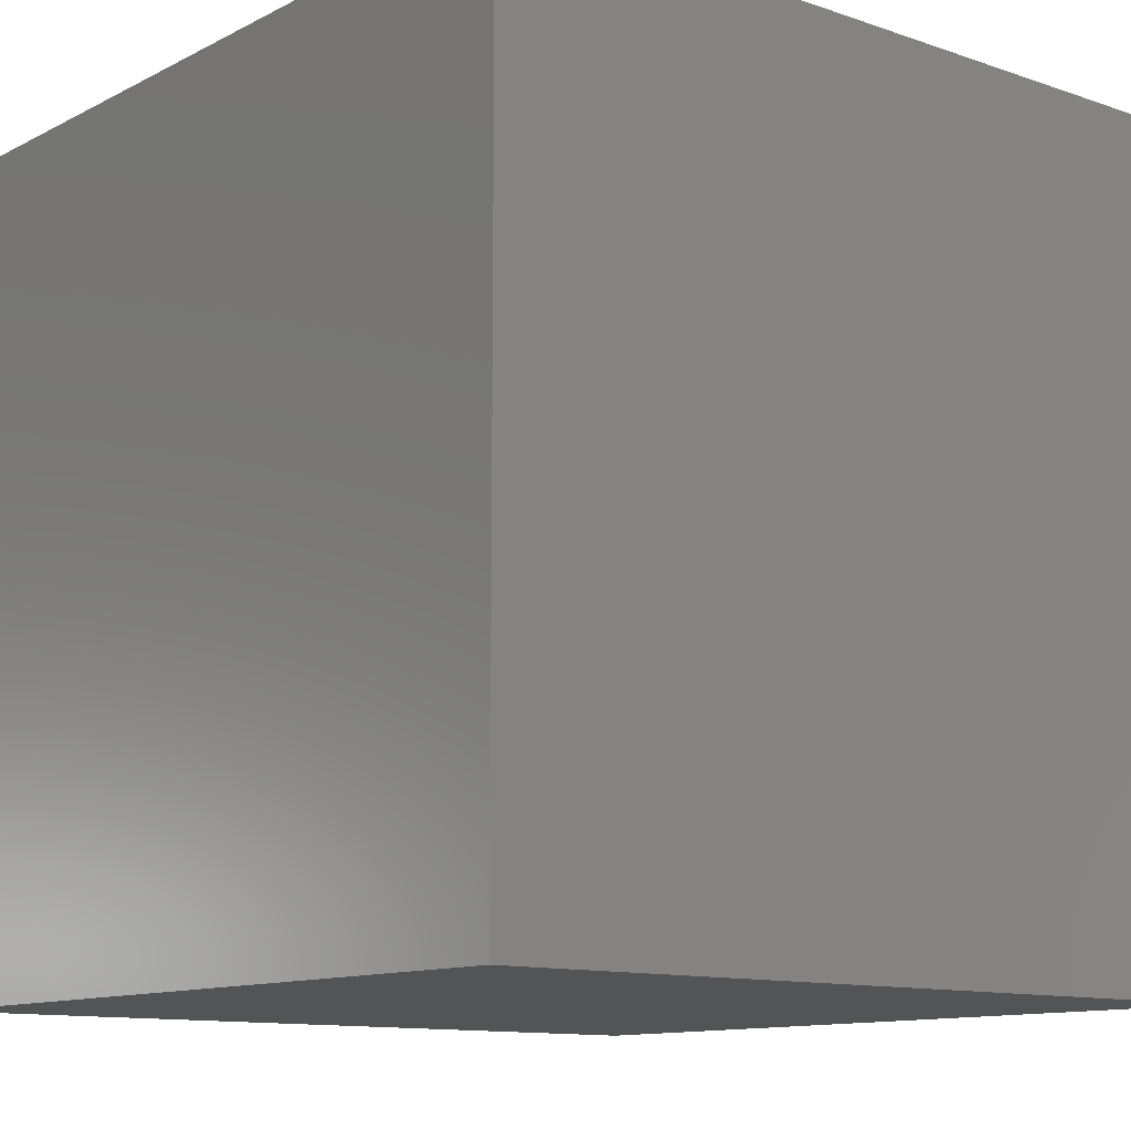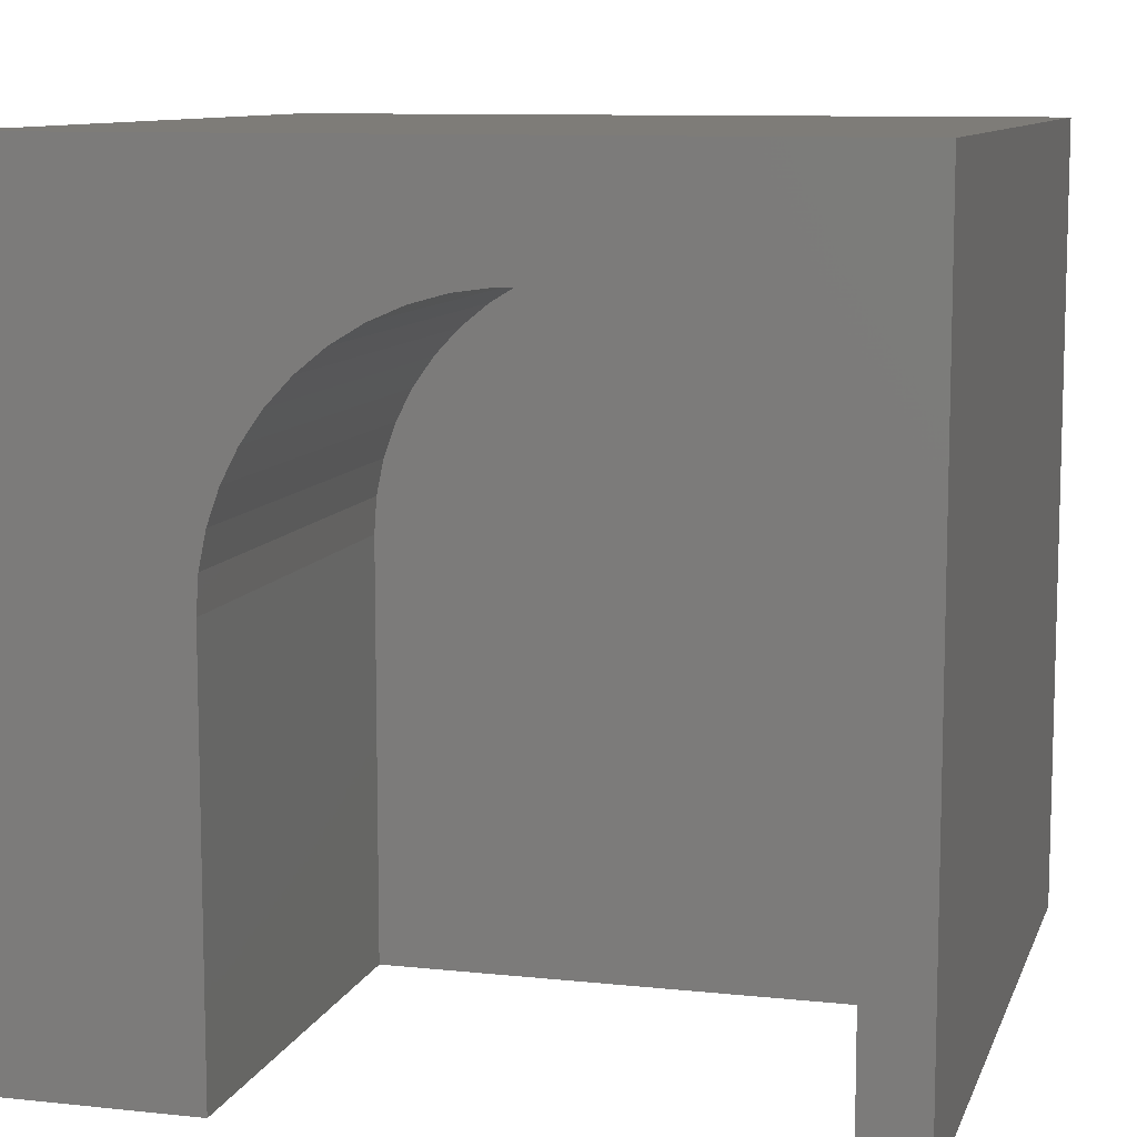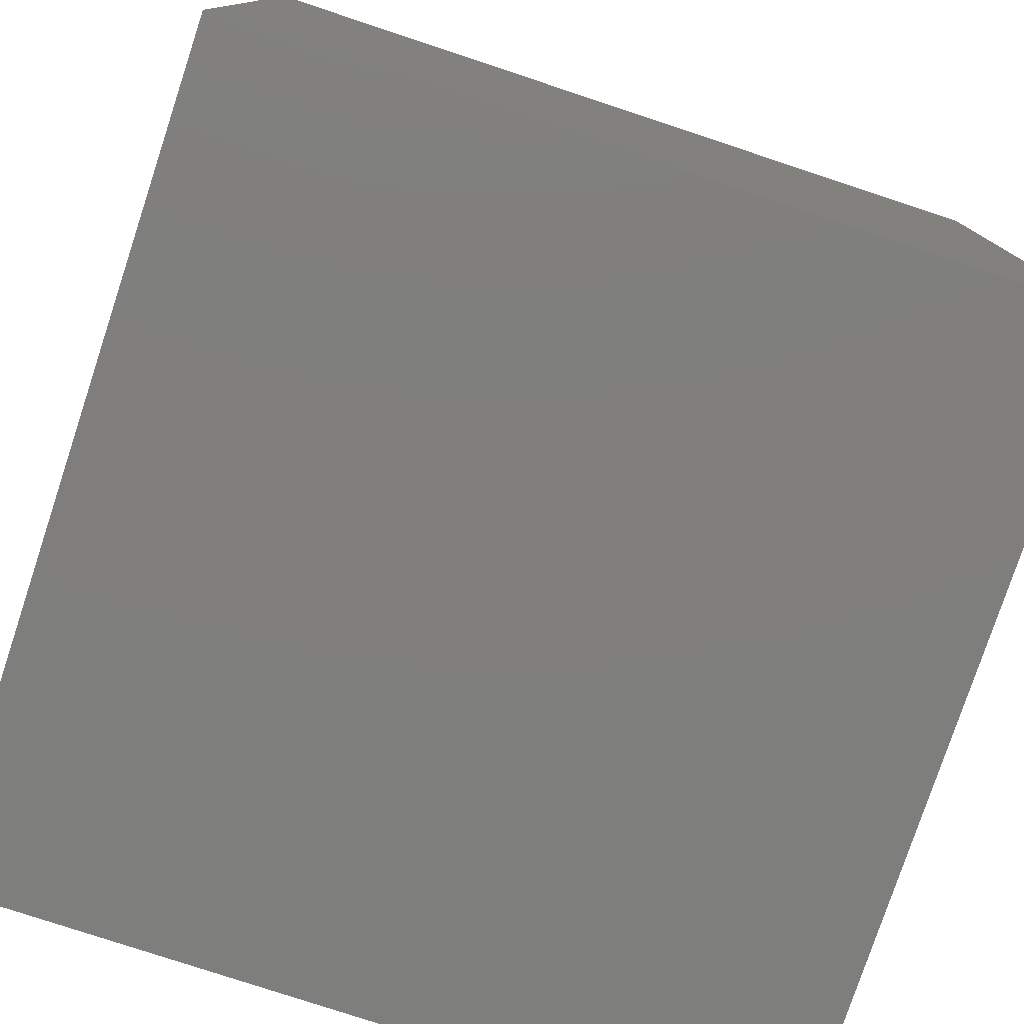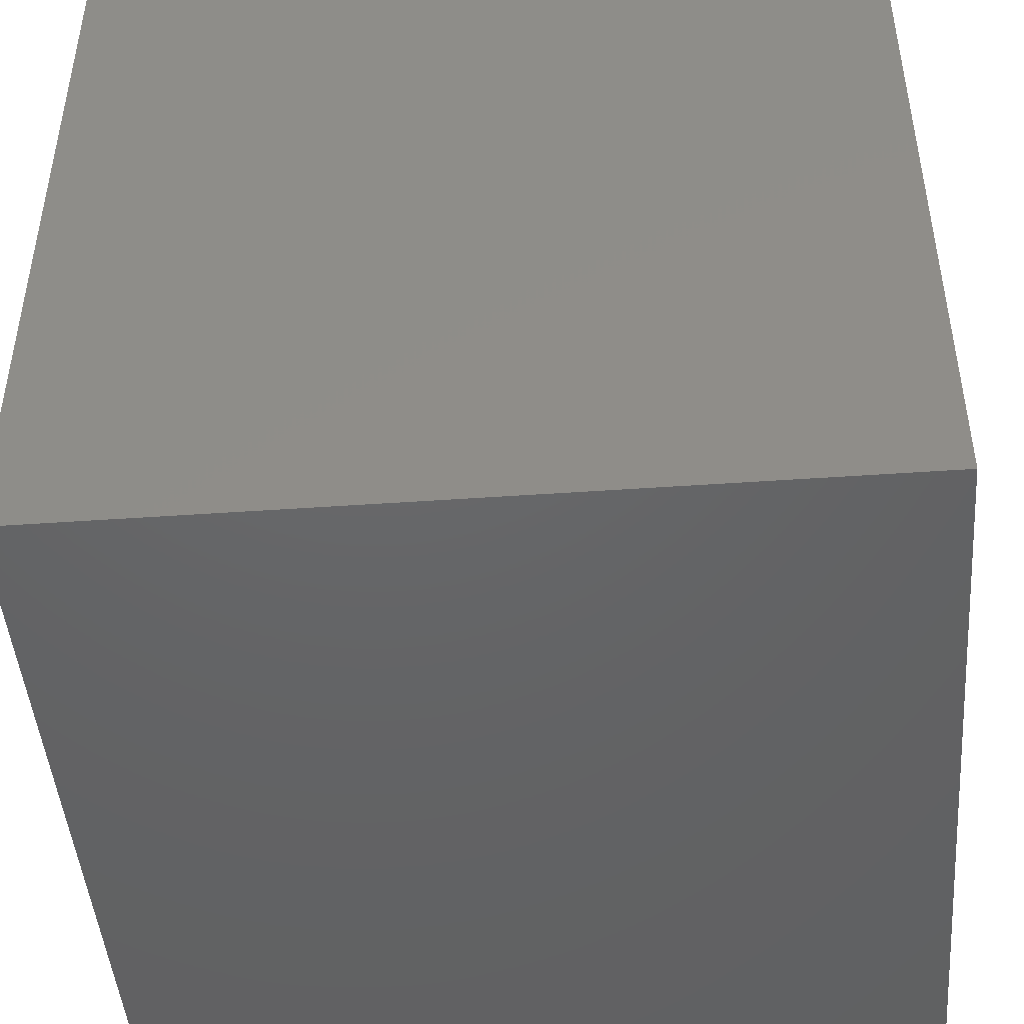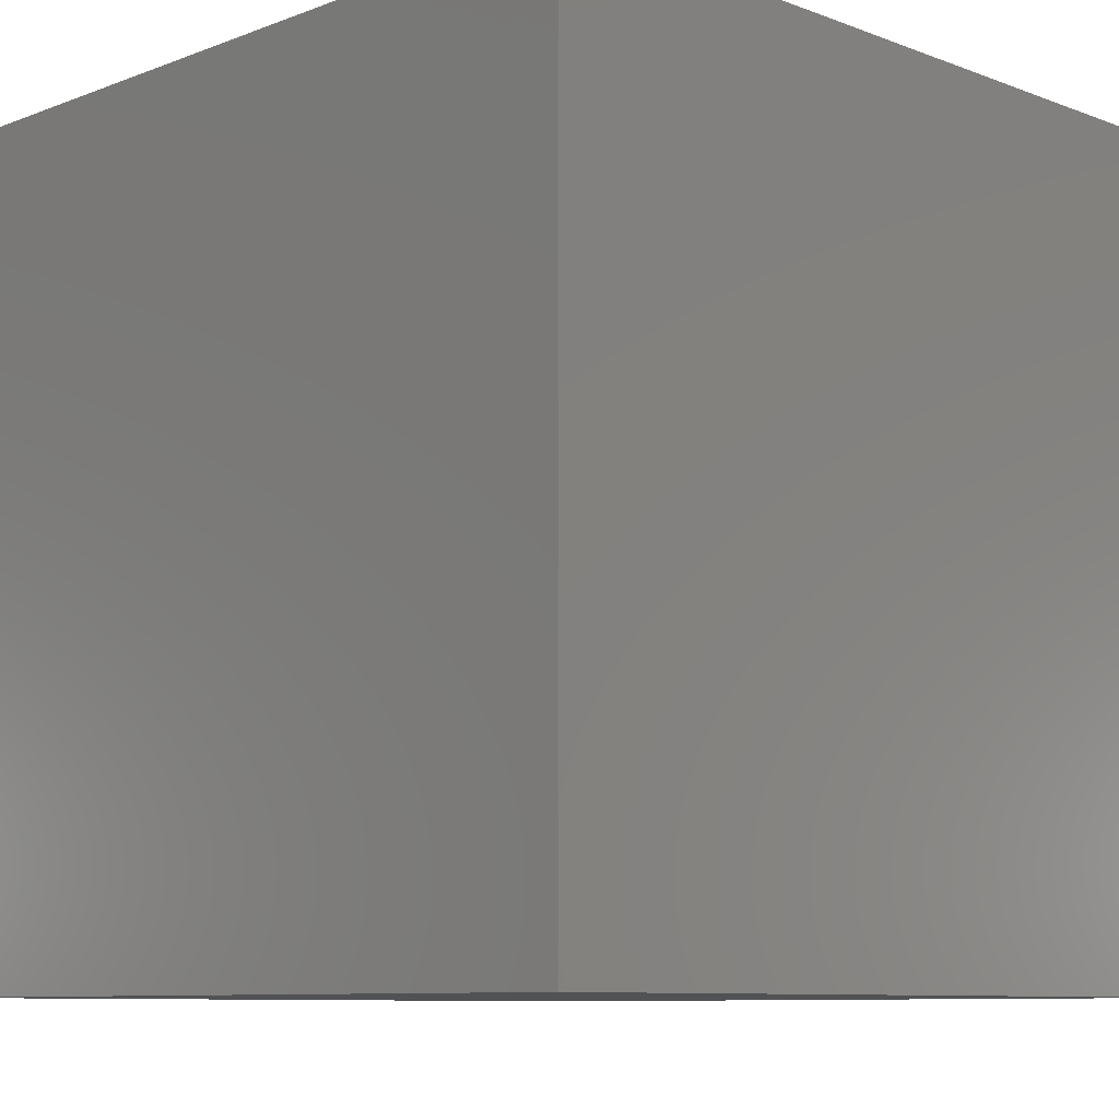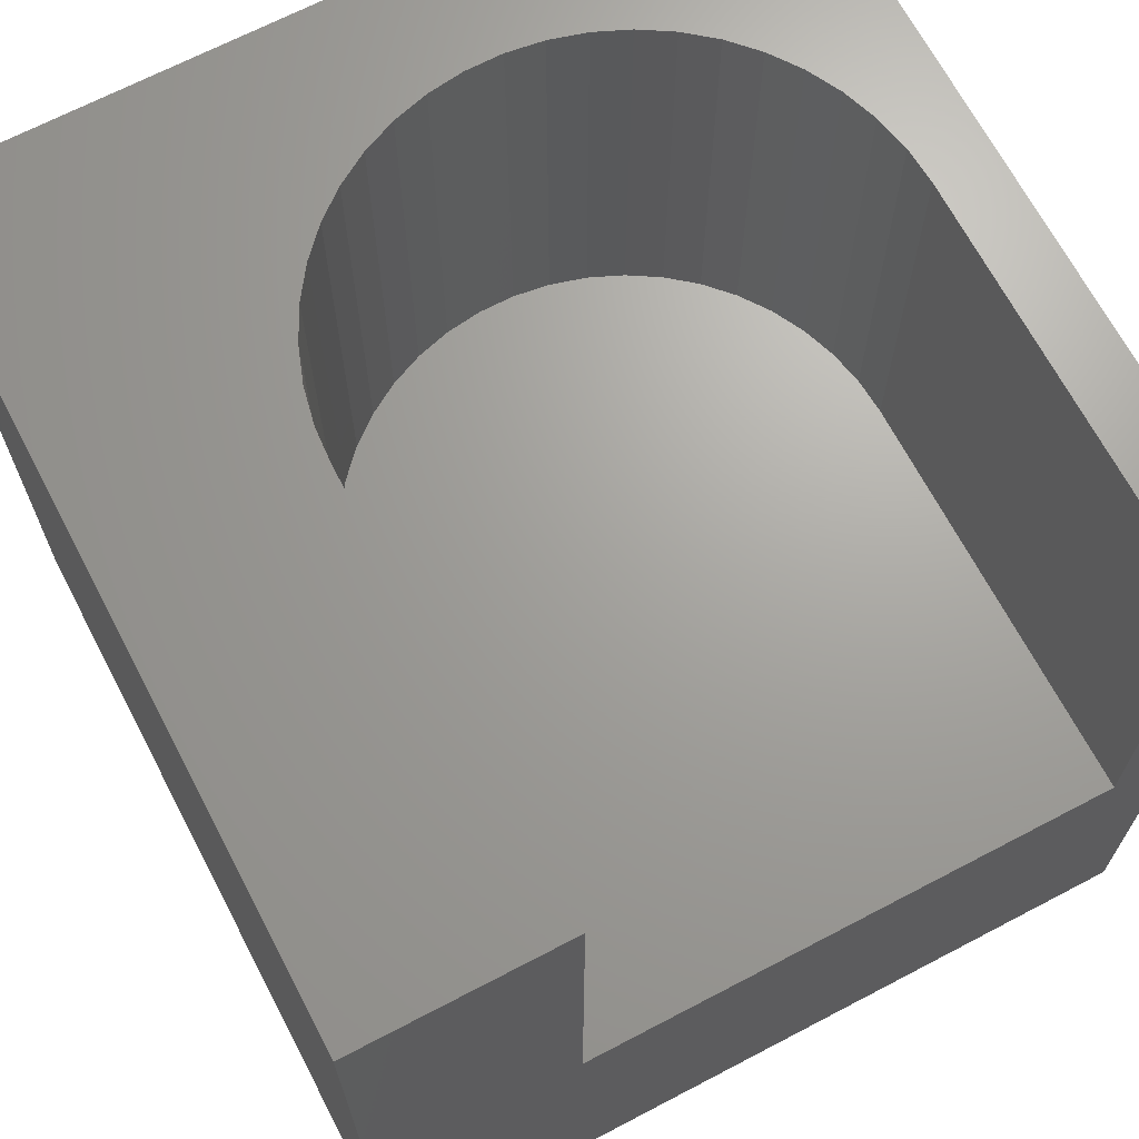
<metadata>
{"format":"stl","ext":"stl","renderer":"f3d","projection":"perspective","resolution":1024,"background":"white","views":[{"elev":-11.6,"azim":140.4,"up":"+Z"},{"elev":9.8,"azim":15.4,"up":"+Y"},{"elev":-78.2,"azim":71.7,"up":"+Z"},{"elev":-46.2,"azim":94.6,"up":"+Z"},{"elev":-9.0,"azim":135.1,"up":"+Z"},{"elev":68.0,"azim":-27.7,"up":"+Z"}]}
</metadata>
<code>
# stl→obj: 60 verts, 116 faces
v 0 10 10
v 0 10 0
v 0 0 10
v 0 0 0
v 6.568 8.505 10
v 7.008 8.382 10
v 10 10 10
v 8.96 6.56 10
v 9.113 6.129 10
v 2.567 5.681 10
v 2.66 6.129 10
v 3.287 7.339 10
v 3.599 7.674 10
v 3.954 7.962 10
v 4.345 8.2 10
v 4.764 8.382 10
v 5.204 8.505 10
v 5.657 8.568 10
v 6.115 8.568 10
v 7.428 8.2 10
v 7.818 7.962 10
v 8.173 7.674 10
v 9.237 0 10
v 10 0 10
v 9.237 5.225 10
v 9.206 5.681 10
v 2.535 0 10
v 2.535 5.225 10
v 2.813 6.56 10
v 3.023 6.966 10
v 8.485 7.339 10
v 8.749 6.966 10
v 10 10 0
v 10 0 0
v 9.237 0 4.597
v 2.535 0 4.597
v 2.535 5.225 4.597
v 9.237 5.225 4.597
v 9.206 5.681 4.597
v 9.113 6.129 4.597
v 8.96 6.56 4.597
v 8.749 6.966 4.597
v 8.485 7.339 4.597
v 8.173 7.674 4.597
v 7.818 7.962 4.597
v 7.428 8.2 4.597
v 7.008 8.382 4.597
v 6.568 8.505 4.597
v 6.115 8.568 4.597
v 5.657 8.568 4.597
v 5.204 8.505 4.597
v 4.764 8.382 4.597
v 4.345 8.2 4.597
v 3.954 7.962 4.597
v 3.599 7.674 4.597
v 3.287 7.339 4.597
v 3.023 6.966 4.597
v 2.813 6.56 4.597
v 2.66 6.129 4.597
v 2.567 5.681 4.597
f 1 2 3
f 3 2 4
f 5 6 7
f 8 9 7
f 1 10 11
f 1 12 13
f 13 14 1
f 1 14 15
f 1 15 16
f 16 17 1
f 1 17 18
f 1 18 7
f 7 18 19
f 7 19 5
f 6 20 7
f 7 20 21
f 7 21 22
f 23 24 25
f 25 24 7
f 25 7 26
f 26 7 9
f 3 27 1
f 1 27 28
f 1 28 10
f 11 29 1
f 1 29 30
f 1 30 12
f 22 31 7
f 7 31 32
f 7 32 8
f 33 7 34
f 34 7 24
f 2 33 4
f 4 33 34
f 7 33 1
f 1 33 2
f 24 23 35
f 27 3 36
f 36 3 4
f 36 4 35
f 35 4 34
f 35 34 24
f 36 37 27
f 27 37 28
f 38 25 26
f 38 26 39
f 39 26 9
f 39 9 40
f 40 9 8
f 40 8 41
f 41 8 32
f 41 32 42
f 42 32 31
f 42 31 43
f 43 31 22
f 43 22 44
f 44 22 21
f 44 21 45
f 45 21 20
f 45 20 46
f 46 20 6
f 46 6 47
f 47 6 5
f 47 5 48
f 48 5 19
f 48 19 49
f 49 19 18
f 49 18 50
f 50 18 17
f 50 17 51
f 51 17 16
f 51 16 52
f 52 16 15
f 52 15 53
f 53 15 14
f 53 14 54
f 54 14 13
f 54 13 55
f 55 13 12
f 55 12 56
f 56 12 30
f 56 30 57
f 57 30 29
f 57 29 58
f 58 29 11
f 58 11 59
f 59 11 10
f 59 10 60
f 60 10 28
f 60 28 37
f 38 35 25
f 25 35 23
f 47 48 37
f 36 35 37
f 37 35 38
f 38 39 37
f 37 39 40
f 37 40 41
f 48 49 37
f 37 49 50
f 37 50 51
f 41 42 37
f 37 42 43
f 37 43 44
f 51 52 37
f 37 52 53
f 37 53 54
f 44 45 37
f 37 45 46
f 37 46 47
f 54 55 37
f 37 55 56
f 37 56 57
f 57 58 37
f 37 58 59
f 37 59 60

</code>
